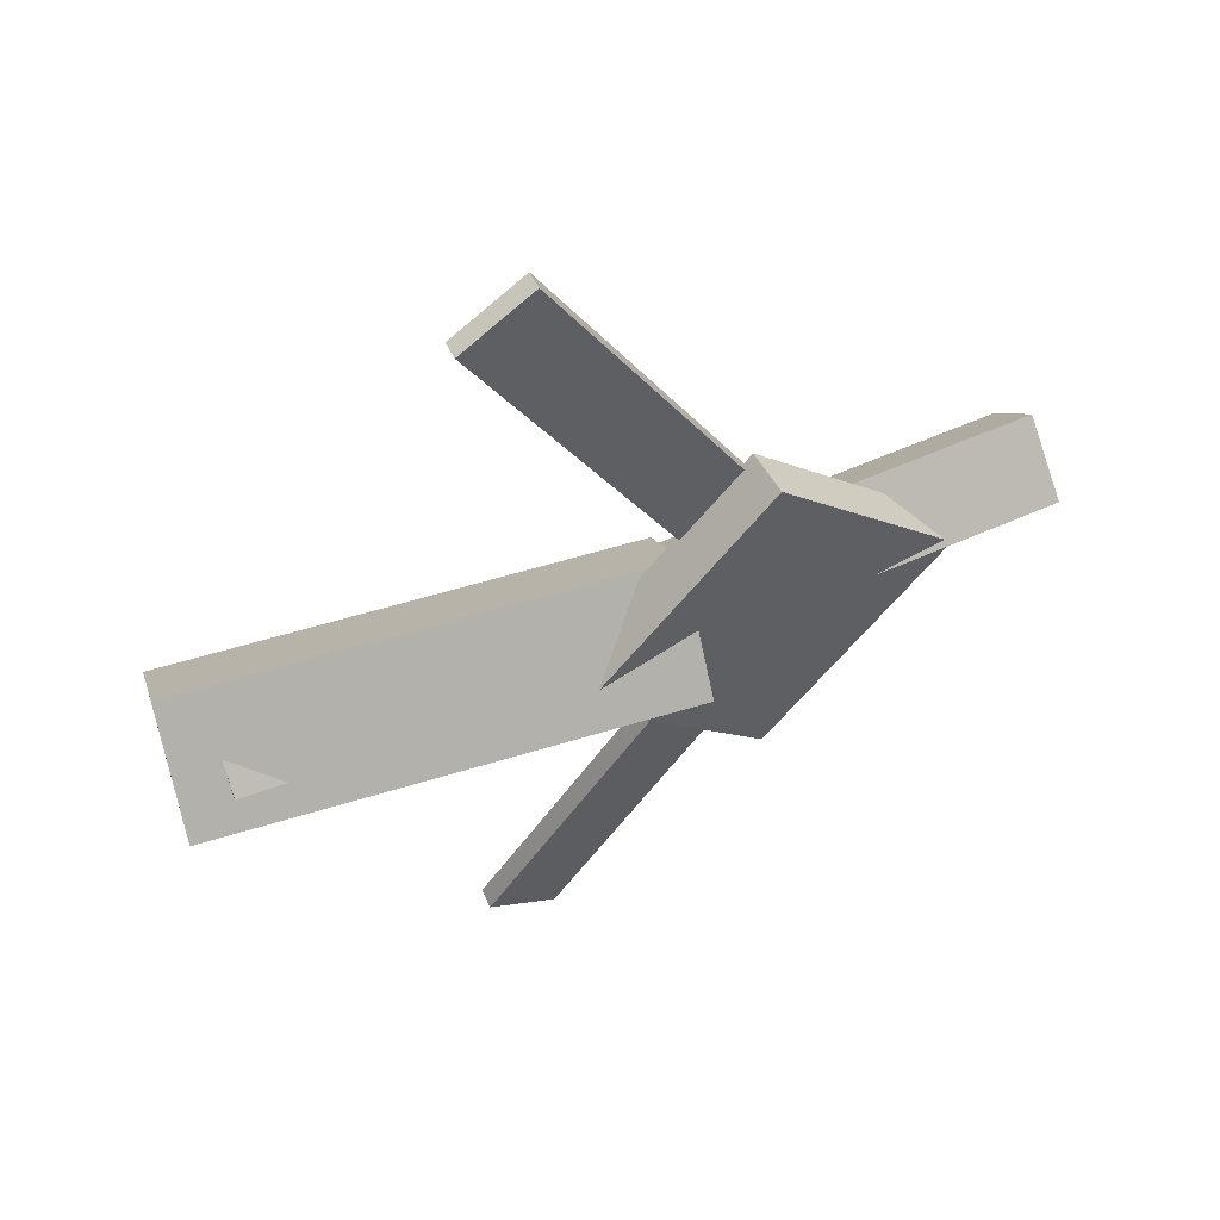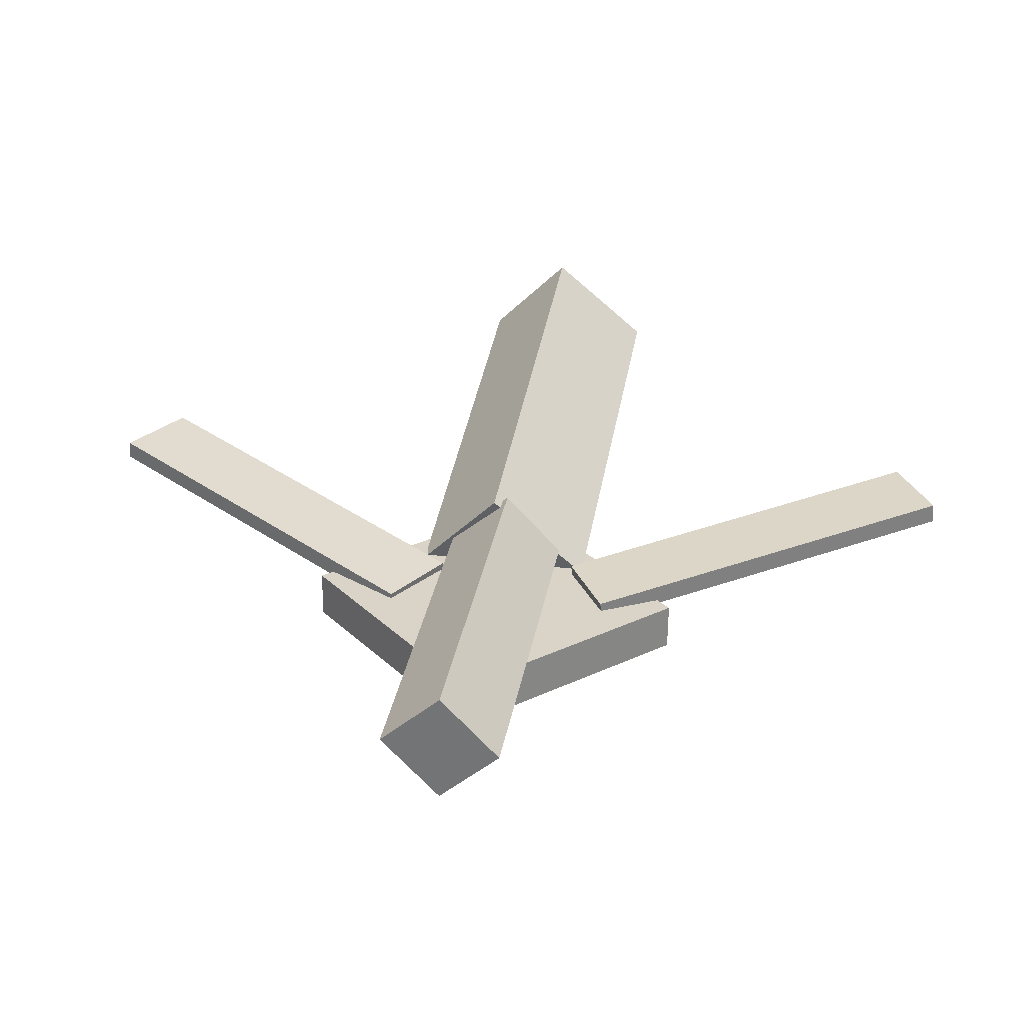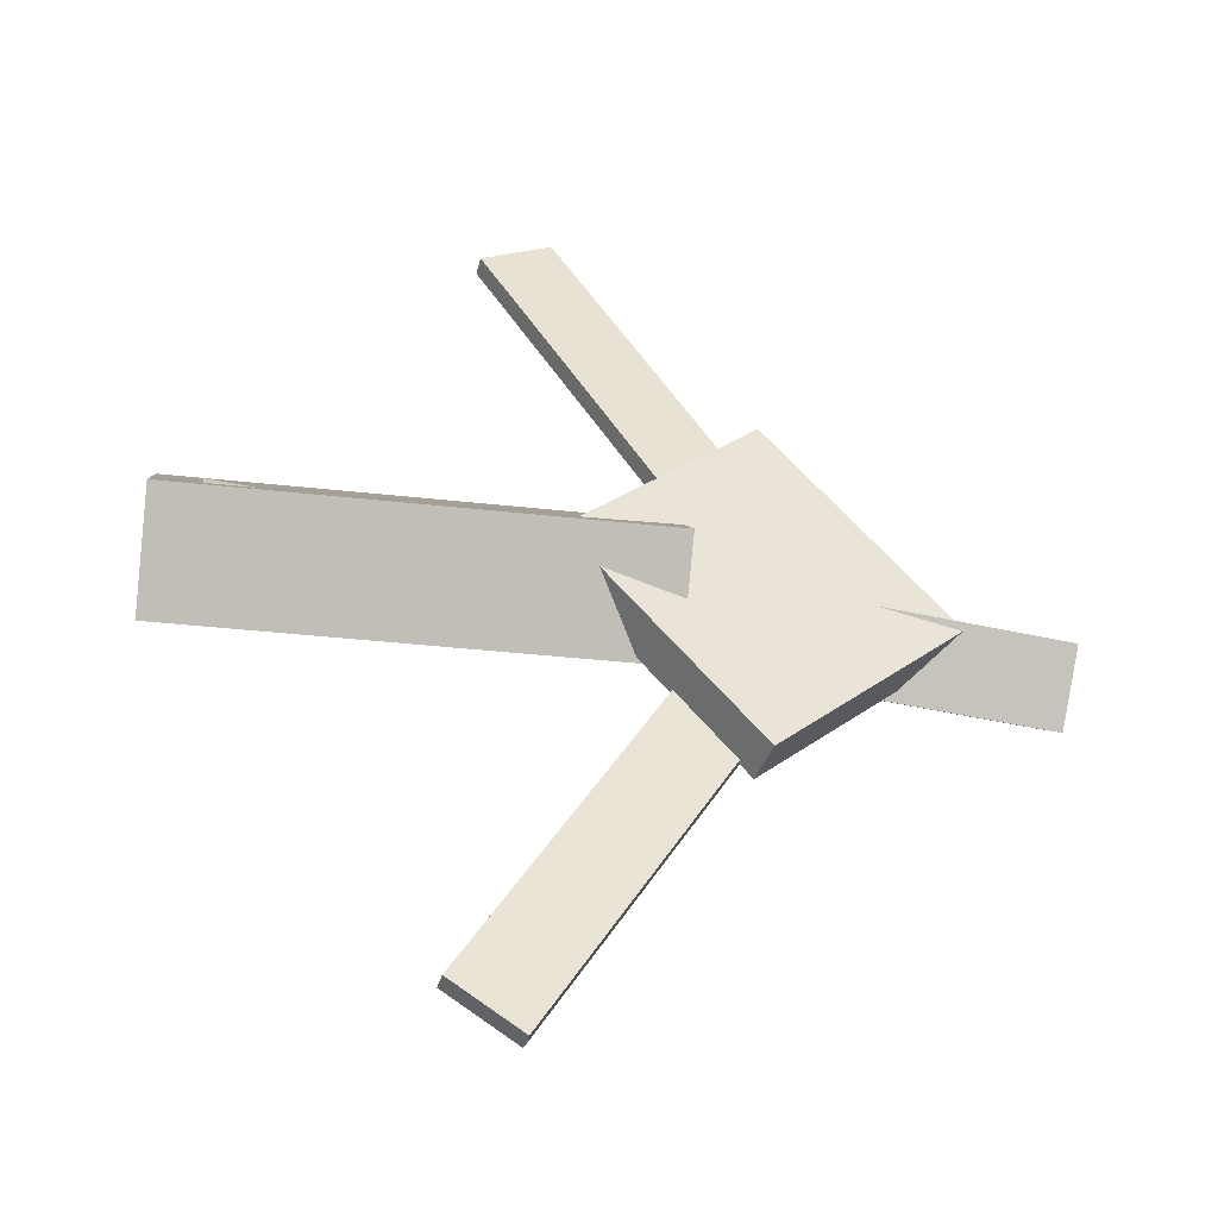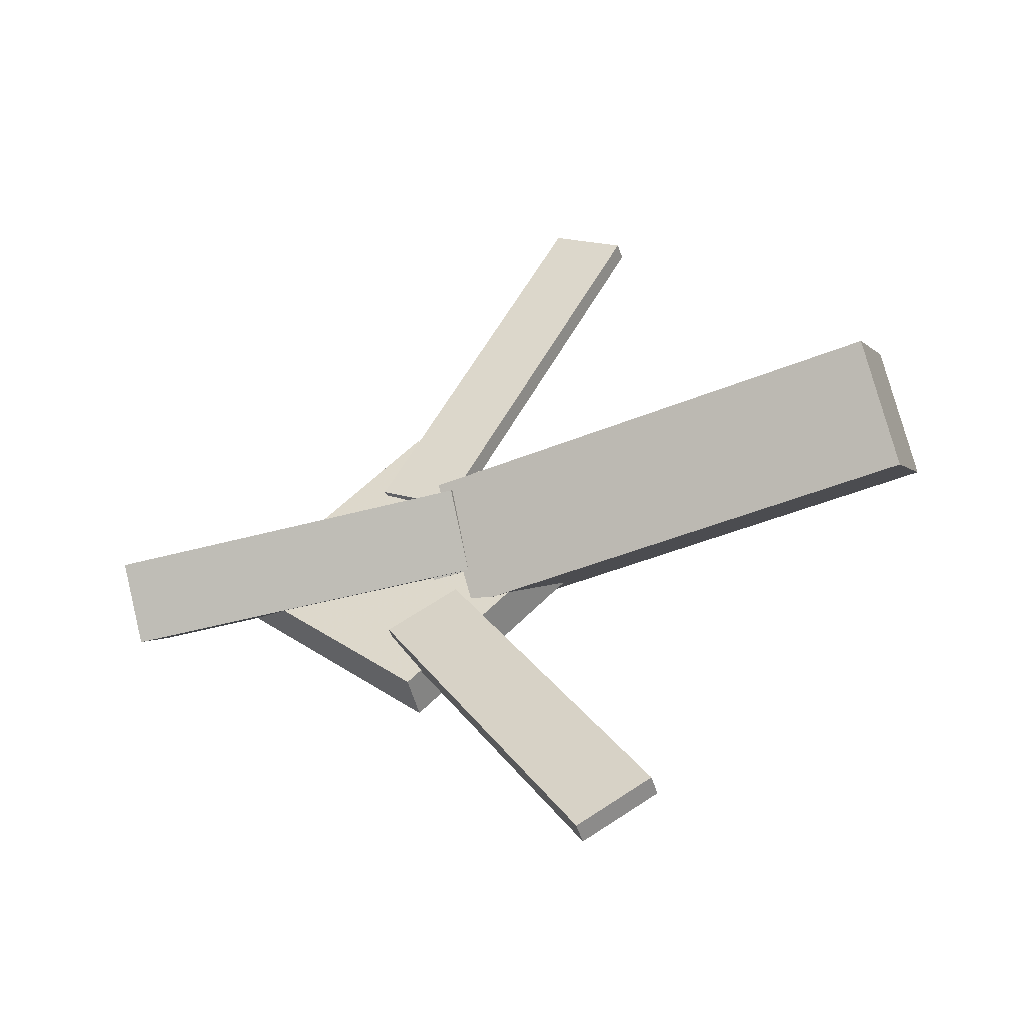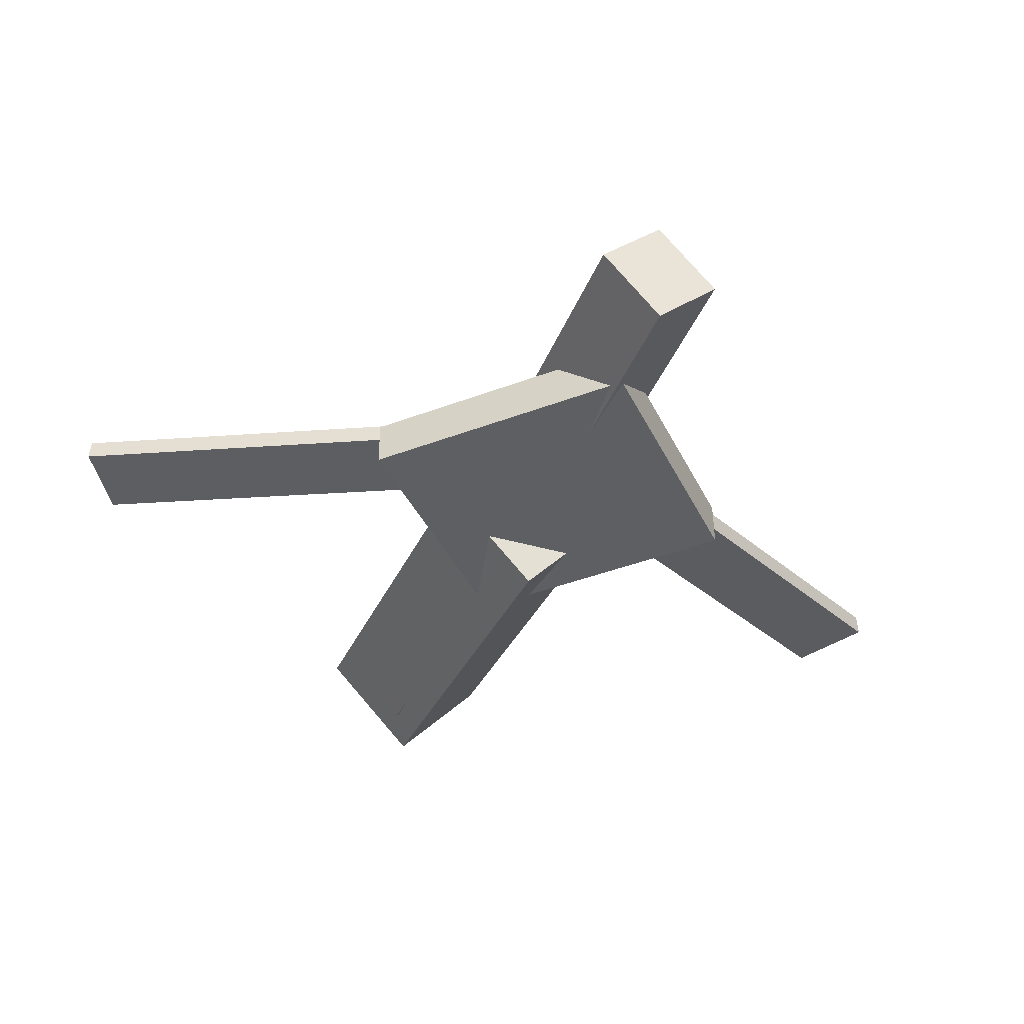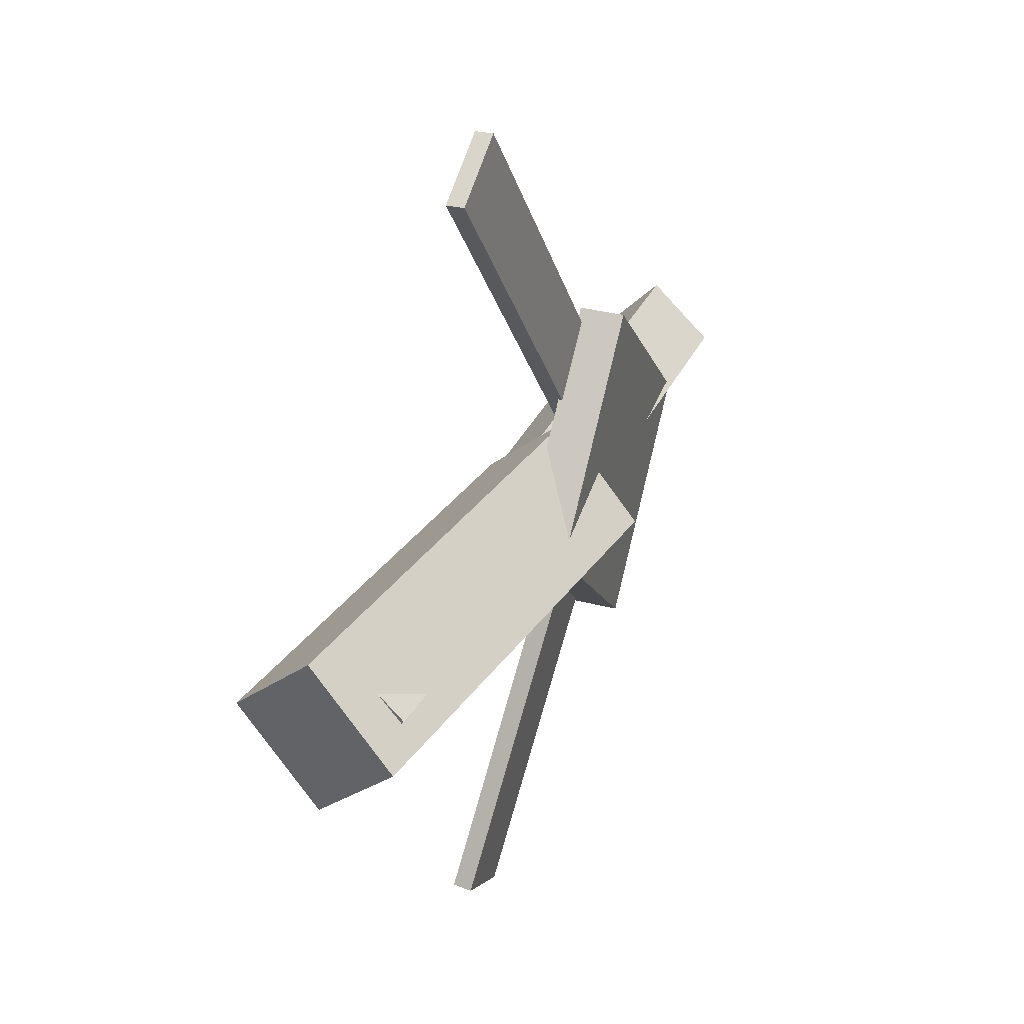
<metadata>
{"format":"obj","ext":"obj","renderer":"f3d","projection":"perspective","resolution":1024,"background":"white","views":[{"elev":55.1,"azim":-27.0,"up":"+Z"},{"elev":30.5,"azim":99.6,"up":"+Y"},{"elev":-42.5,"azim":-17.3,"up":"+Z"},{"elev":-48.7,"azim":-164.7,"up":"+Z"},{"elev":-39.5,"azim":69.9,"up":"+Y"},{"elev":34.7,"azim":-68.5,"up":"+Z"}]}
</metadata>
<code>
v 0.03547 -0.0618 -0.06438
v 0.02432 -0.126 -0.003662
v -0.307 -0.00597 -0.06819
v -0.3181 -0.07018 -0.007478
v 0.04528 0.003199 0.006167
v 0.03414 -0.06101 0.06688
v -0.2972 0.05903 0.002352
v -0.3083 -0.005175 0.06307
f 1.0 7.0 5.0
f 1.0 3.0 7.0
f 1.0 4.0 3.0
f 1.0 2.0 4.0
f 3.0 8.0 7.0
f 3.0 4.0 8.0
f 5.0 7.0 8.0
f 5.0 8.0 6.0
f 1.0 5.0 6.0
f 1.0 6.0 2.0
f 2.0 6.0 8.0
f 2.0 8.0 4.0
v -0.05031 -0.03801 0.3471
v -0.04969 -0.02405 0.3461
v -0.1035 -0.03809 0.3155
v -0.1029 -0.02412 0.3144
v 0.1086 -0.06567 0.08008
v 0.1093 -0.0517 0.079
v 0.05541 -0.06574 0.04841
v 0.05603 -0.05177 0.04734
f 9.0 15.0 13.0
f 9.0 11.0 15.0
f 9.0 12.0 11.0
f 9.0 10.0 12.0
f 11.0 16.0 15.0
f 11.0 12.0 16.0
f 13.0 15.0 16.0
f 13.0 16.0 14.0
f 9.0 13.0 14.0
f 9.0 14.0 10.0
f 10.0 14.0 16.0
f 10.0 16.0 12.0
v -0.2824 -0.06303 0.01085
v 0.06138 -0.08988 0.004146
v -0.2785 -0.0221 0.04633
v 0.06527 -0.04895 0.03963
v -0.2802 -0.02392 -0.0345
v 0.06355 -0.05077 -0.0412
v -0.2763 0.01701 0.0009873
v 0.06744 -0.009841 -0.005716
f 17.0 23.0 21.0
f 17.0 19.0 23.0
f 17.0 20.0 19.0
f 17.0 18.0 20.0
f 19.0 24.0 23.0
f 19.0 20.0 24.0
f 21.0 23.0 24.0
f 21.0 24.0 22.0
f 17.0 21.0 22.0
f 17.0 22.0 18.0
f 18.0 22.0 24.0
f 18.0 24.0 20.0
v 0.3088 -0.05188 -0.04361
v 0.03393 -0.04347 -0.04543
v 0.3099 -0.005379 -0.0009897
v 0.03507 0.003031 -0.002808
v 0.3072 -0.09299 0.001279
v 0.03238 -0.08458 -0.0005392
v 0.3084 -0.04649 0.0439
v 0.03352 -0.03808 0.04209
f 25.0 31.0 29.0
f 25.0 27.0 31.0
f 25.0 28.0 27.0
f 25.0 26.0 28.0
f 27.0 32.0 31.0
f 27.0 28.0 32.0
f 29.0 31.0 32.0
f 29.0 32.0 30.0
f 25.0 29.0 30.0
f 25.0 30.0 26.0
f 26.0 30.0 32.0
f 26.0 32.0 28.0
v 0.08508 -0.09186 -0.1416
v 0.2271 -0.08634 -0.002509
v -0.05655 -0.09646 0.003313
v 0.08549 -0.09094 0.1424
v 0.08385 -0.05723 -0.1417
v 0.2259 -0.05171 -0.002619
v -0.05779 -0.06183 0.003202
v 0.08425 -0.05631 0.1422
f 33.0 39.0 37.0
f 33.0 35.0 39.0
f 33.0 36.0 35.0
f 33.0 34.0 36.0
f 35.0 40.0 39.0
f 35.0 36.0 40.0
f 37.0 39.0 40.0
f 37.0 40.0 38.0
f 33.0 37.0 38.0
f 33.0 38.0 34.0
f 34.0 38.0 40.0
f 34.0 40.0 36.0
v 0.0979 -0.06513 -0.08962
v 0.04503 -0.06538 -0.0587
v -0.05276 -0.03634 -0.347
v -0.1056 -0.03659 -0.3161
v 0.09858 -0.04995 -0.08833
v 0.04571 -0.0502 -0.0574
v -0.05207 -0.02116 -0.3457
v -0.1049 -0.02142 -0.3148
f 41.0 47.0 45.0
f 41.0 43.0 47.0
f 41.0 44.0 43.0
f 41.0 42.0 44.0
f 43.0 48.0 47.0
f 43.0 44.0 48.0
f 45.0 47.0 48.0
f 45.0 48.0 46.0
f 41.0 45.0 46.0
f 41.0 46.0 42.0
f 42.0 46.0 48.0
f 42.0 48.0 44.0

</code>
